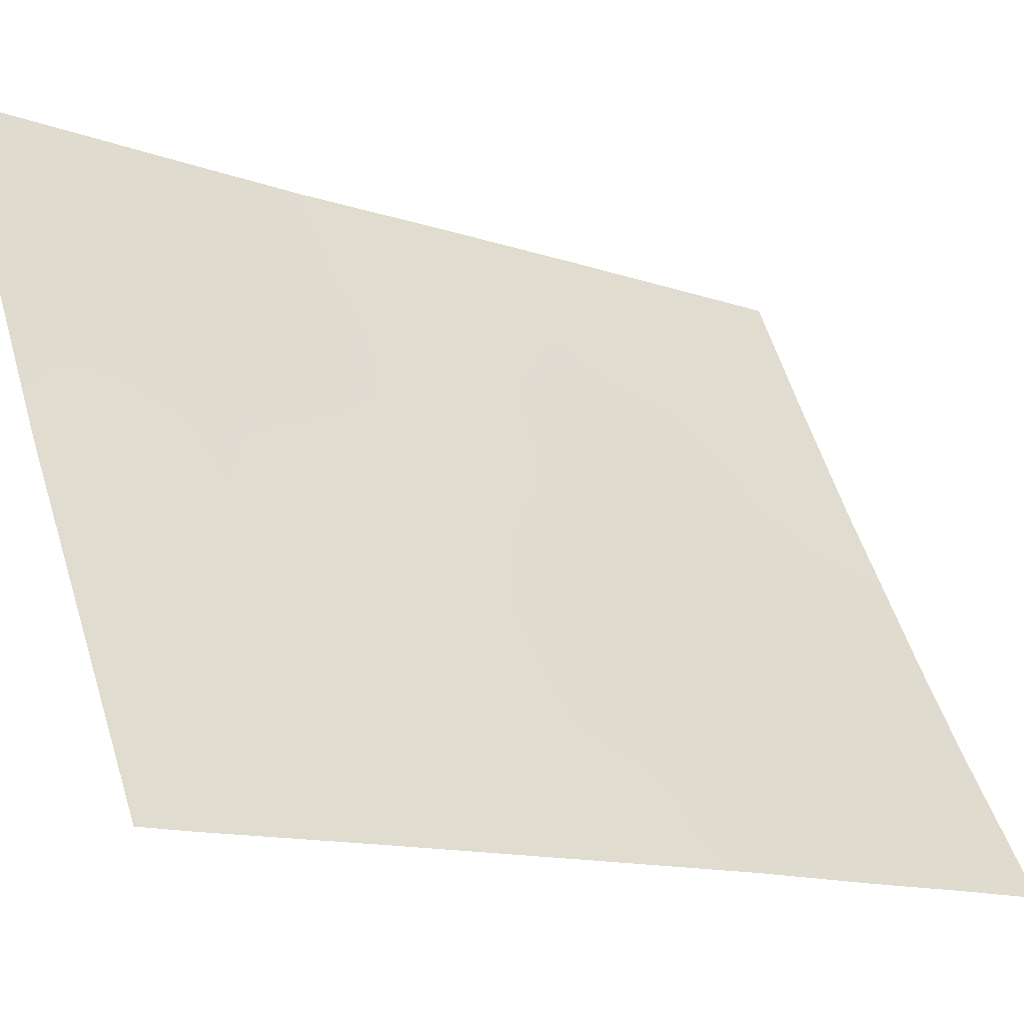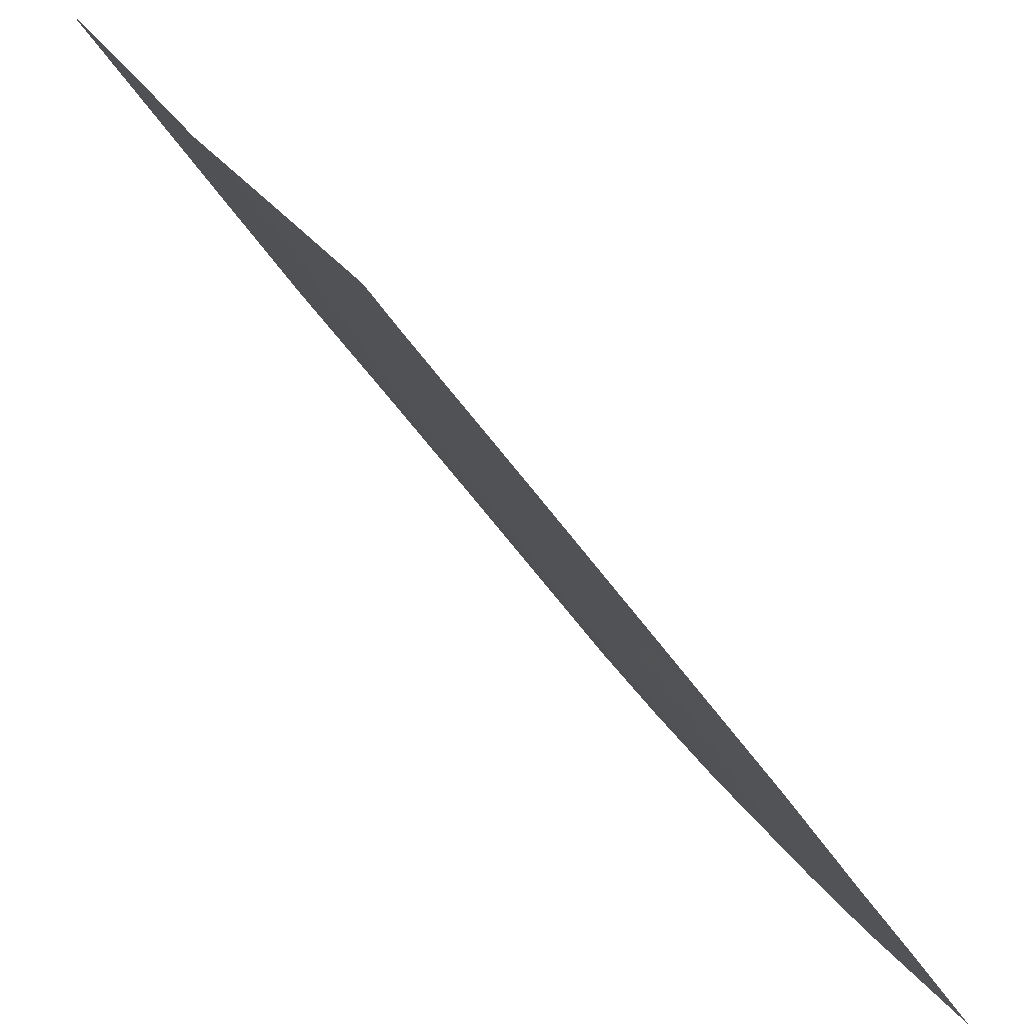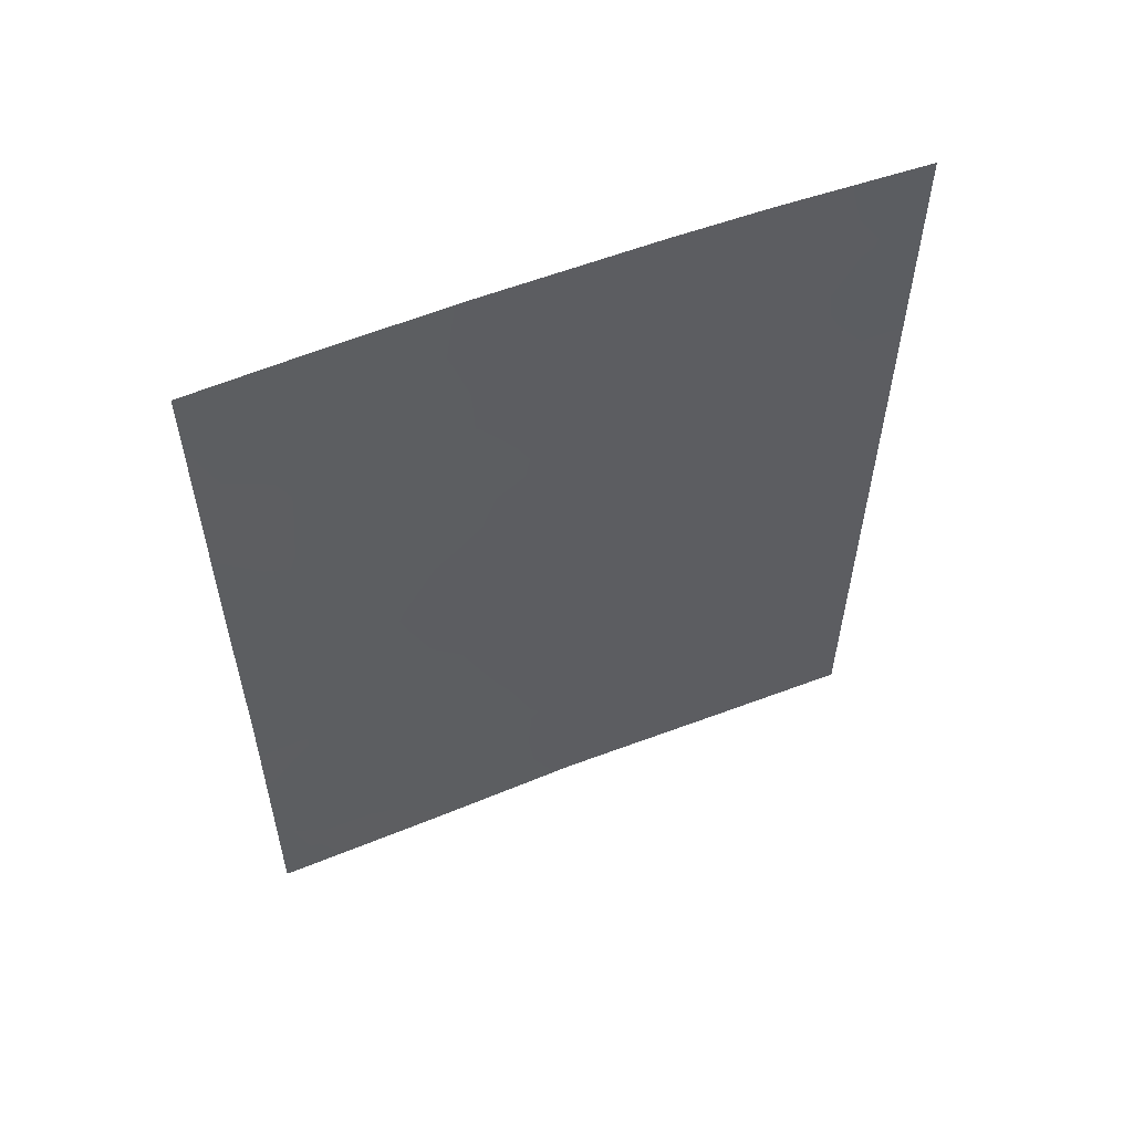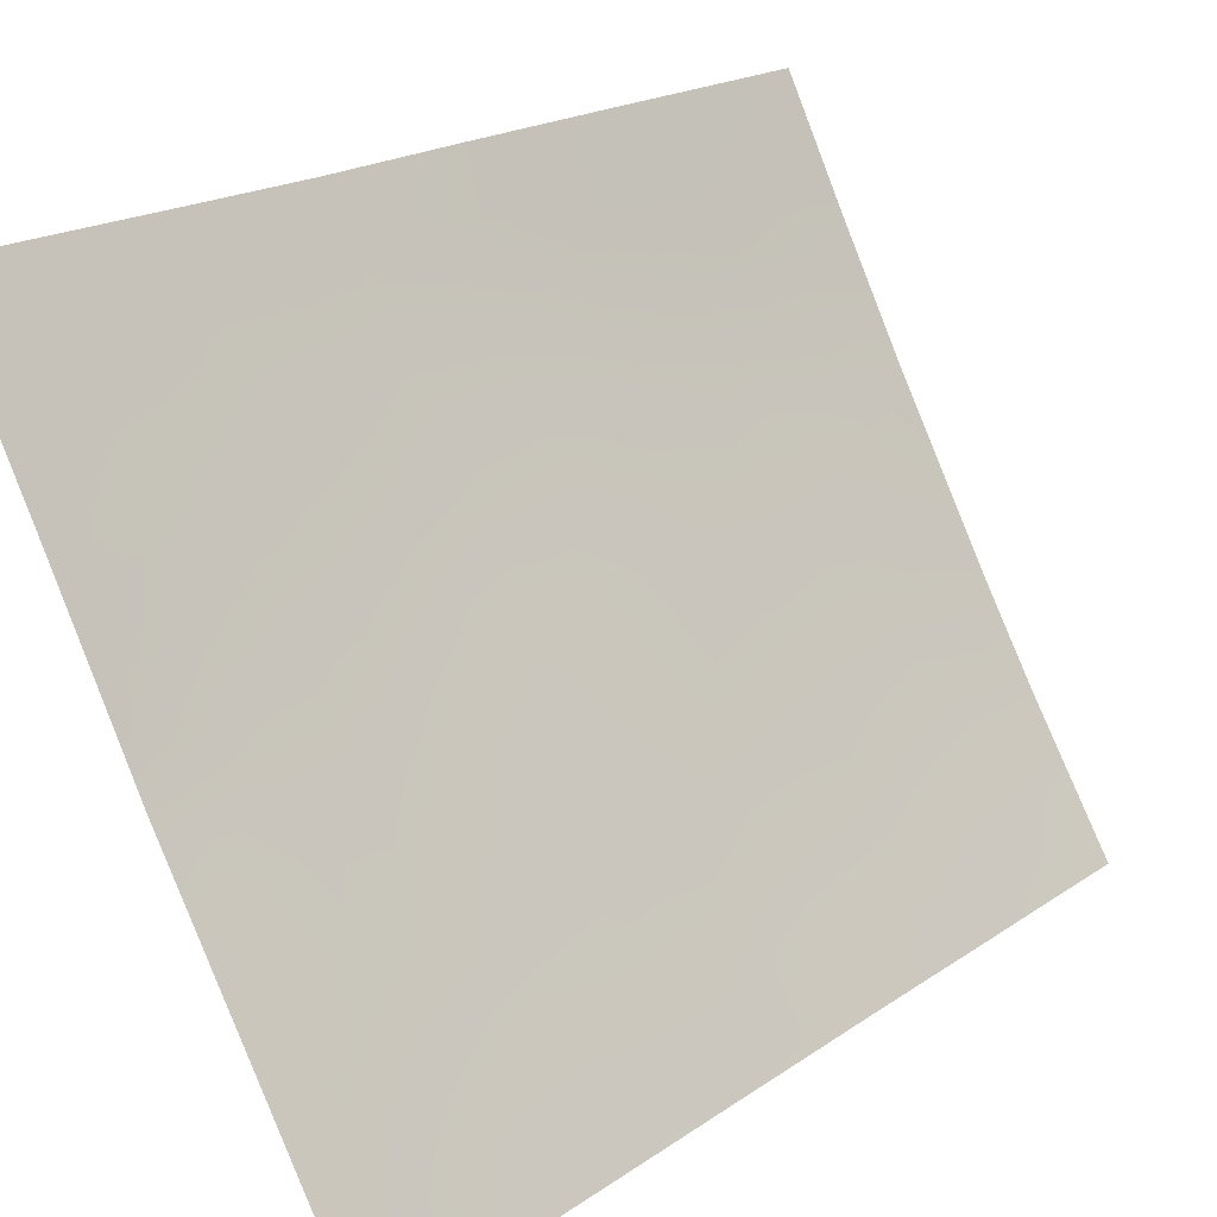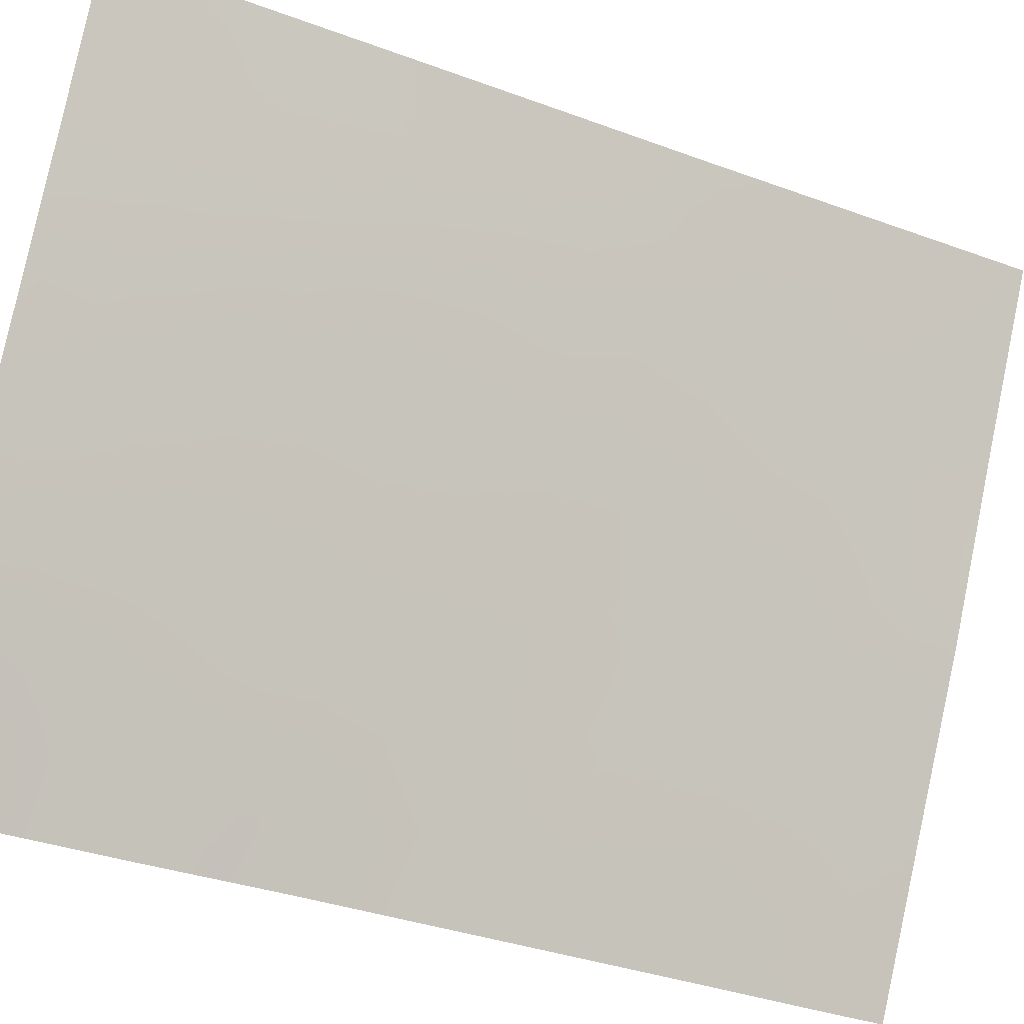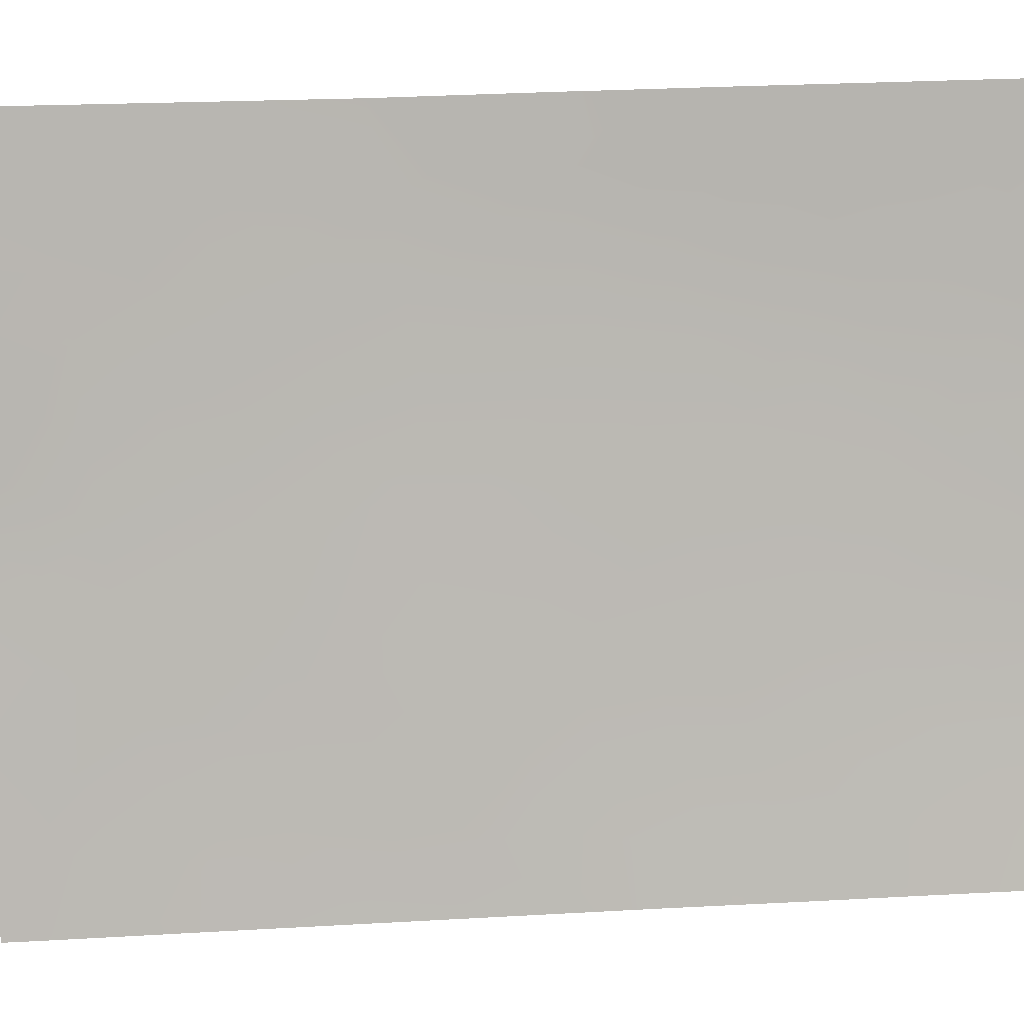
<metadata>
{"format":"obj","ext":"obj","renderer":"f3d","projection":"perspective","resolution":1024,"background":"white","views":[{"elev":-12.7,"azim":-127.6,"up":"+Y"},{"elev":-48.1,"azim":-147.9,"up":"+Y"},{"elev":57.4,"azim":-140.6,"up":"+Z"},{"elev":20.0,"azim":-141.5,"up":"+Y"},{"elev":-35.6,"azim":63.8,"up":"+Y"},{"elev":36.4,"azim":-94.2,"up":"+Y"}]}
</metadata>
<code>
v -90.54 58.59 46.58
v -90.38 58.8 50
v -89.55 60.39 50
v -90.07 59.4 48.25
v -92.48 55.25 39.92
v -92.22 55.76 38
v -92.36 55.39 44.93
v -93.31 53.76 45.57
v -89.92 59.9 40.95
v -89.98 59.93 38
v -90.75 58.43 38
v -90.52 58.83 39.29
v -88.8 61.96 46.81
v -89.62 60.29 47.91
v -91.55 56.64 50
v -91.35 57.23 44.17
v -89.56 60.47 44.84
v -90.9 58.08 41.04
v -90.37 59 43.06
v -88.83 62.01 40.79
v -88.81 61.98 42.55
v -91.05 57.83 38
v -93.31 53.78 38.58
v -88.86 62.06 38.31
v -88.96 61.88 38
v -93.29 53.74 47.33
v -90.49 58.73 45.4
v -93.31 53.78 40.76
v -93.31 53.77 43.26
v -88.79 61.94 49.29
v -88.78 61.93 50
v -88.81 61.97 44.62
v -93.32 53.78 38
v -88.86 62.06 38
v -93.28 53.73 48.59
v -93.27 53.71 50
v -91.03 57.65 48.26
v -91.83 56.39 41.25
v -92.62 54.89 46.8
v -92.21 55.48 50
v -92.87 54.53 43.54
v -91.51 57 39.48
v -89.33 60.95 42.74
v -91.5 56.87 46.35
v -92.06 55.81 48.29
v -89.97 59.59 50
v -90.22 59.1 49.15
v -89.67 60.17 49.1
v -93.31 53.77 44.41
v -92.88 54.5 45.17
v -90.36 59.18 38
v -90.38 59.14 38.53
v -89.23 61.08 47.43
v -89.21 61.15 46.43
v -91.82 56.2 49.13
v -91.54 56.74 48.23
v -91.27 57.18 49.12
v -90.08 59.47 46.11
v -90.02 59.61 45.06
v -89.62 60.32 45.83
v -92.4 55.2 49.2
v -91.1 57.7 41.92
v -91.55 56.89 41.98
v -91.37 57.22 41.1
v -90.14 59.47 41.96
v -90.62 58.56 41.96
v -90.42 58.97 41.01
v -90.86 58.13 42.72
v -90.42 58.88 44.29
v -90.92 57.98 44.76
v -90.86 58.1 43.67
v -89.25 61.21 40.59
v -89.74 60.29 39.97
v -90.23 59.36 40.08
v -90.06 59.71 39.15
v -90.96 57.72 50
v -90.73 58.16 49.13
v -90.54 58.54 48.31
v -89.94 59.78 43.97
v -88.82 61.99 41.67
v -89.13 61.38 41.73
v -90.81 58.29 38.63
v -91.84 56.33 44.61
v -92.28 55.56 44.03
v -91.77 56.48 43.64
v -88.84 62.03 39.55
v -89.17 61.43 38.75
v -89.62 60.57 38.94
v -89.47 60.9 38
v -93.3 53.75 46.45
v -92.93 54.38 46.15
v -93 54.24 46.91
v -90.98 57.83 45.81
v -91.41 57.06 45.22
v -92.55 55.12 40.8
v -92.83 54.62 41.54
v -91.02 57.72 46.68
v -90.8 58.1 47.47
v -90.38 58.84 47.58
v -89.17 61.16 50
v -89.18 61.14 49.53
v -89.19 61.14 48.61
v -91.63 56.79 38
v -91.31 57.37 38.7
v -91.85 56.41 38.78
v -88.8 61.97 45.72
v -89.25 61.09 45.6
v -89.16 61.28 44.72
v -89.48 60.66 43.8
v -89.07 61.46 43.67
v -88.79 61.95 48.05
v -92.87 54.56 39.3
v -93.31 53.78 39.67
v -90.05 59.47 47.21
v -91.31 57.31 42.97
v -91.74 56.55 42.78
v -92.1 55.8 46.58
v -91.79 56.31 47.36
v -92.33 55.36 47.52
v -92.8 54.69 38.44
v -92.37 55.46 38.98
v -92.77 54.77 38
v -92.88 54.41 48.79
v -92.56 54.96 48.37
v -92.87 54.45 47.7
v -88.81 61.98 43.58
v -93.31 53.77 42.01
v -92.95 54.4 42.55
v -89.63 60.43 41.85
v -91.28 57.23 47.36
v -92.51 55.18 42.45
v -92.3 55.56 41.48
v -92.01 56.07 42.18
v -92.01 56.1 39.65
v -91.68 56.68 40.35
v -91.2 57.55 40.23
v -92.82 54.61 44.25
v -92.19 55.75 43.13
v -91.94 56.12 45.6
v -92.74 54.59 50
v -93.28 53.72 49.3
v -92.14 55.84 40.56
v -92.47 55.18 45.88
v -91.01 57.92 39.38
v -90.71 58.45 40.15
v -89.82 60.03 42.89
v -89.27 61.21 39.75
v -92.91 54.49 40.39
v -89.62 60.3 46.79
f 46 47 48
f 8 49 50
f 51 10 52
f 55 56 57
f 58 59 60
f 45 55 61
f 62 63 64
f 65 66 67
f 66 68 62
f 69 70 71
f 147 72 73
f 73 74 75
f 76 57 77
f 78 47 77
f 69 79 59
f 20 80 81
f 22 11 82
f 83 84 85
f 88 89 87
f 90 91 92
f 93 94 70
f 28 148 96
f 93 1 97
f 58 114 1
f 98 99 78
f 3 101 100
f 48 102 101
f 103 104 105
f 106 107 108
f 108 109 110
f 111 102 53
f 112 148 113
f 115 85 116
f 117 118 119
f 120 121 112
f 6 120 122
f 68 71 115
f 34 24 25
f 92 39 125
f 32 110 126
f 127 96 128
f 96 131 128
f 72 81 129
f 98 130 97
f 131 132 133
f 121 105 134
f 64 135 136
f 107 54 60
f 116 133 63
f 139 83 94
f 140 141 123
f 142 132 95
f 91 50 143
f 104 82 144
f 136 144 145
f 134 135 142
f 137 41 84
f 52 10 75
f 67 145 74
f 146 65 129
f 117 143 139
f 56 118 130
f 119 124 125
f 109 79 146
f 3 46 48
f 46 2 47
f 48 47 4
f 82 52 12
f 52 82 11
f 13 53 54
f 15 55 57
f 55 45 56
f 57 56 37
f 149 58 60
f 58 27 59
f 60 59 17
f 15 40 55
f 61 55 40
f 18 62 64
f 62 115 63
f 64 63 38
f 9 65 67
f 65 19 66
f 67 66 18
f 18 66 62
f 66 19 68
f 62 68 115
f 19 69 71
f 69 27 70
f 71 70 16
f 88 147 73
f 73 72 9
f 88 73 75
f 73 9 74
f 75 74 12
f 2 76 77
f 76 15 57
f 77 57 37
f 37 78 77
f 78 4 47
f 77 47 2
f 27 69 59
f 69 19 79
f 59 79 17
f 80 21 81
f 43 81 21
f 52 11 51
f 16 83 85
f 83 7 84
f 85 84 138
f 24 86 87
f 86 20 72
f 87 86 147
f 88 10 89
f 87 89 25
f 26 90 92
f 90 8 91
f 92 91 39
f 27 93 70
f 93 44 94
f 70 94 16
f 148 5 95
f 44 93 97
f 93 27 1
f 27 58 1
f 58 149 114
f 37 98 78
f 98 1 99
f 78 99 4
f 30 31 101
f 100 101 31
f 3 48 101
f 48 14 102
f 101 102 30
f 6 103 105
f 103 22 104
f 105 104 42
f 32 106 108
f 106 13 54
f 108 107 17
f 32 108 110
f 108 17 109
f 110 109 43
f 13 111 53
f 111 30 102
f 53 102 14
f 23 112 113
f 112 5 148
f 113 148 28
f 4 99 114
f 99 1 114
f 14 48 4
f 4 114 14
f 114 149 14
f 115 16 85
f 116 85 138
f 39 117 119
f 117 44 118
f 119 118 45
f 23 120 112
f 120 6 121
f 112 121 5
f 120 33 122
f 33 120 23
f 68 19 71
f 115 71 16
f 24 87 25
f 61 124 45
f 26 125 35
f 125 26 92
f 43 21 110
f 126 110 21
f 29 127 128
f 127 28 96
f 131 41 128
f 29 128 41
f 9 72 129
f 72 20 81
f 129 81 43
f 1 98 97
f 98 37 130
f 97 130 44
f 138 131 133
f 131 96 132
f 133 132 38
f 5 121 134
f 121 6 105
f 134 105 42
f 18 64 136
f 64 38 135
f 136 135 42
f 7 50 137
f 17 107 60
f 60 54 149
f 115 116 63
f 116 138 133
f 63 133 38
f 138 41 131
f 44 139 94
f 139 7 83
f 94 83 16
f 40 140 61
f 140 36 141
f 123 141 35
f 5 142 95
f 142 38 132
f 95 132 96
f 39 91 143
f 91 8 50
f 143 50 7
f 42 104 144
f 104 22 82
f 144 82 12
f 18 136 145
f 136 42 144
f 145 144 12
f 5 134 142
f 134 42 135
f 142 135 38
f 7 137 84
f 84 41 138
f 12 52 75
f 75 10 88
f 9 67 74
f 67 18 145
f 74 145 12
f 43 146 129
f 146 19 65
f 129 65 9
f 44 117 139
f 117 39 143
f 139 143 7
f 37 56 130
f 56 45 118
f 130 118 44
f 39 119 125
f 119 45 124
f 43 109 146
f 109 17 79
f 146 79 19
f 87 147 88
f 137 50 49
f 148 95 96
f 137 49 41
f 106 54 107
f 53 14 149
f 54 53 149
f 125 124 123
f 124 61 123
f 61 140 123
f 125 123 35
f 86 72 147
f 41 49 29

</code>
